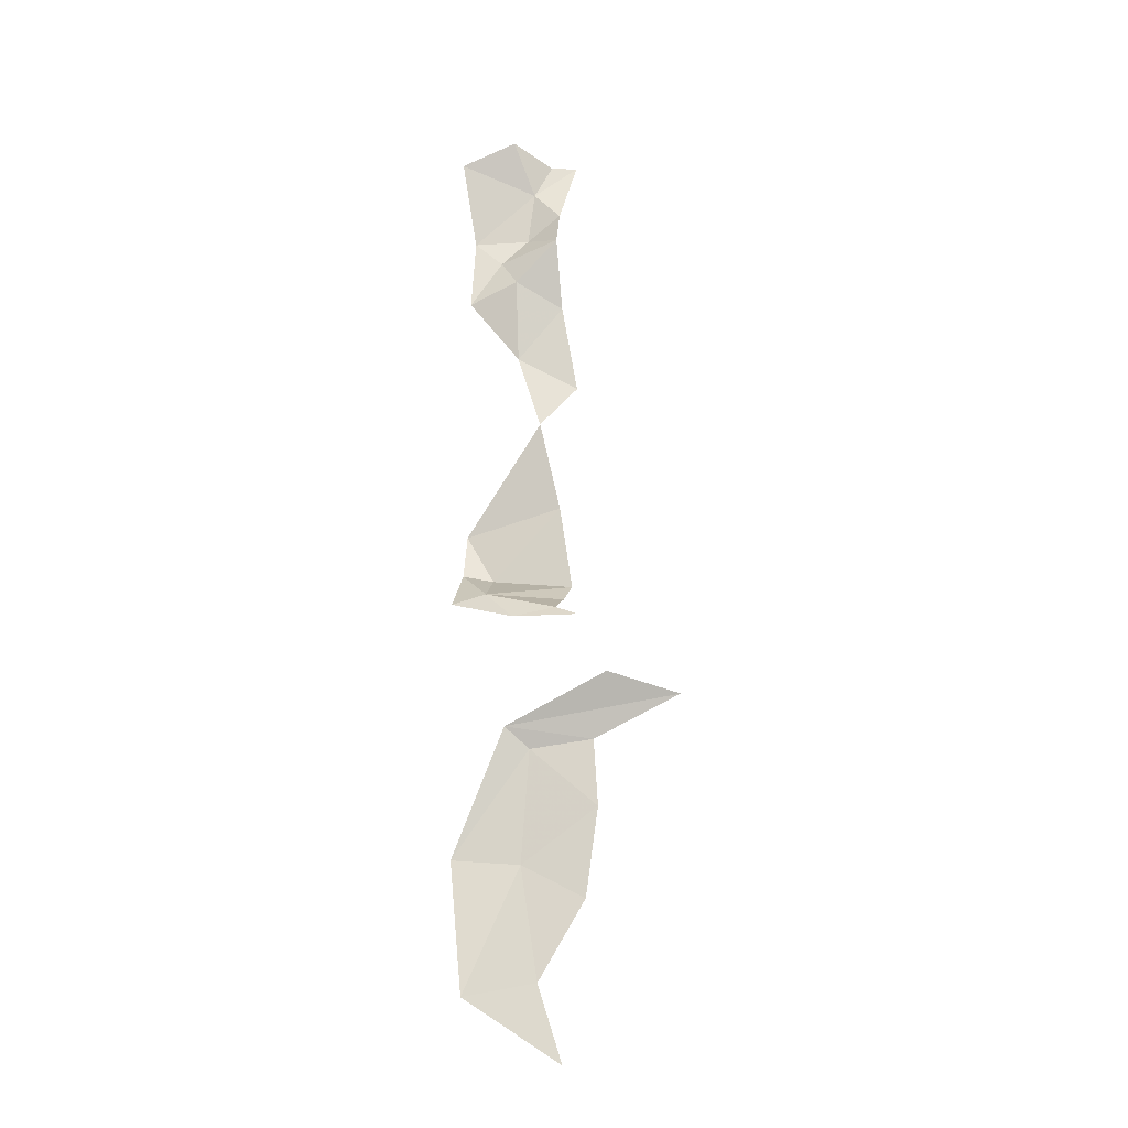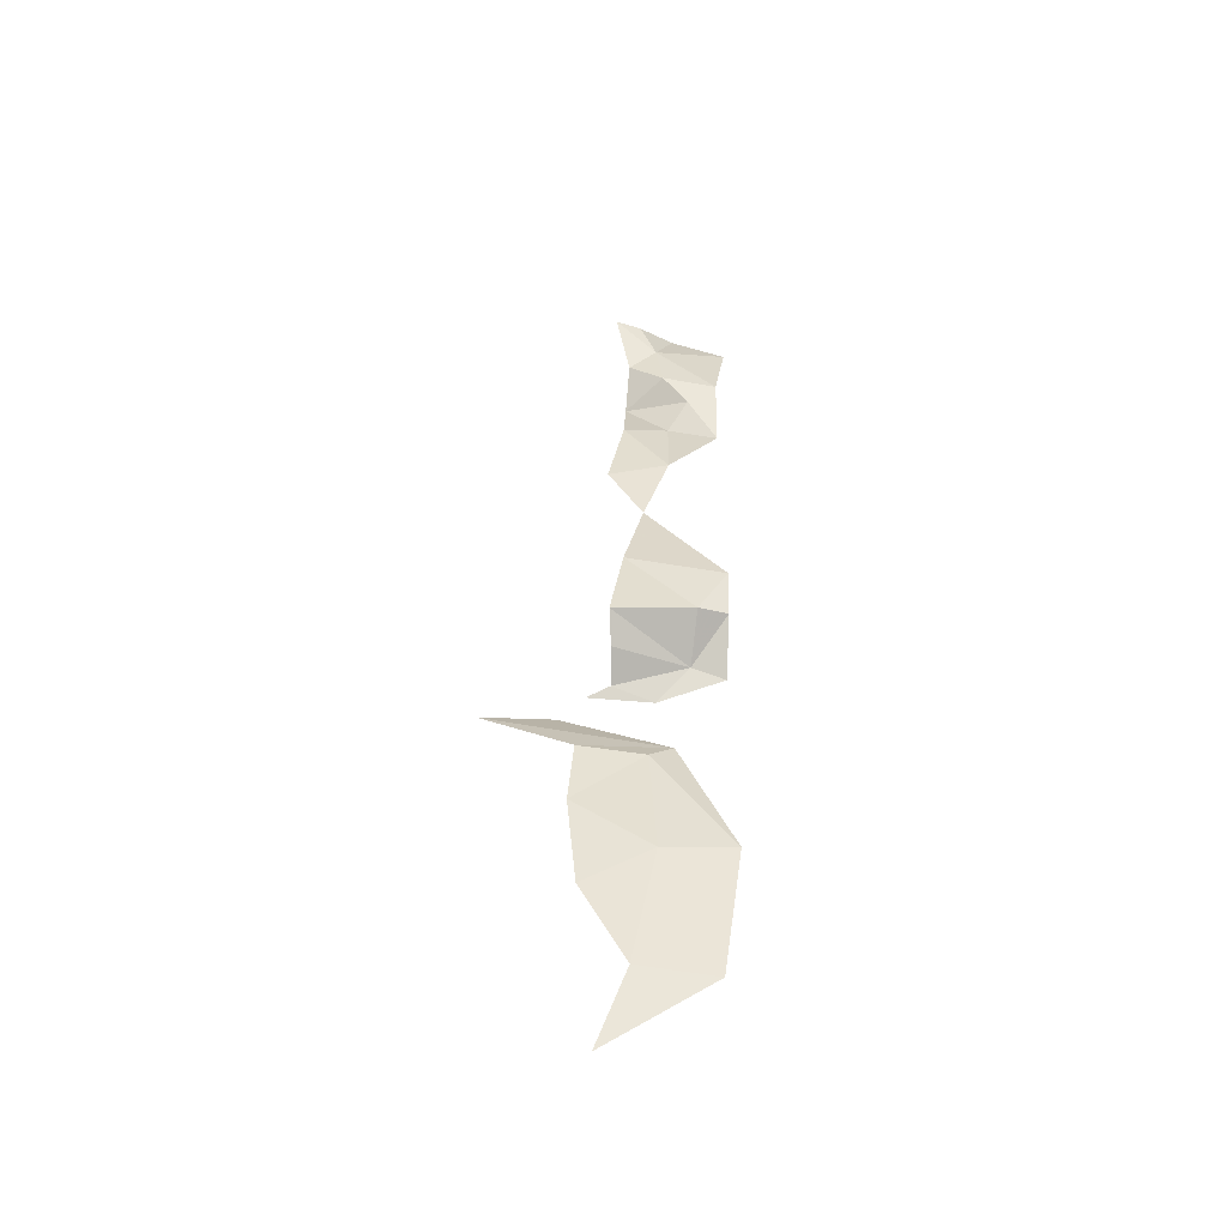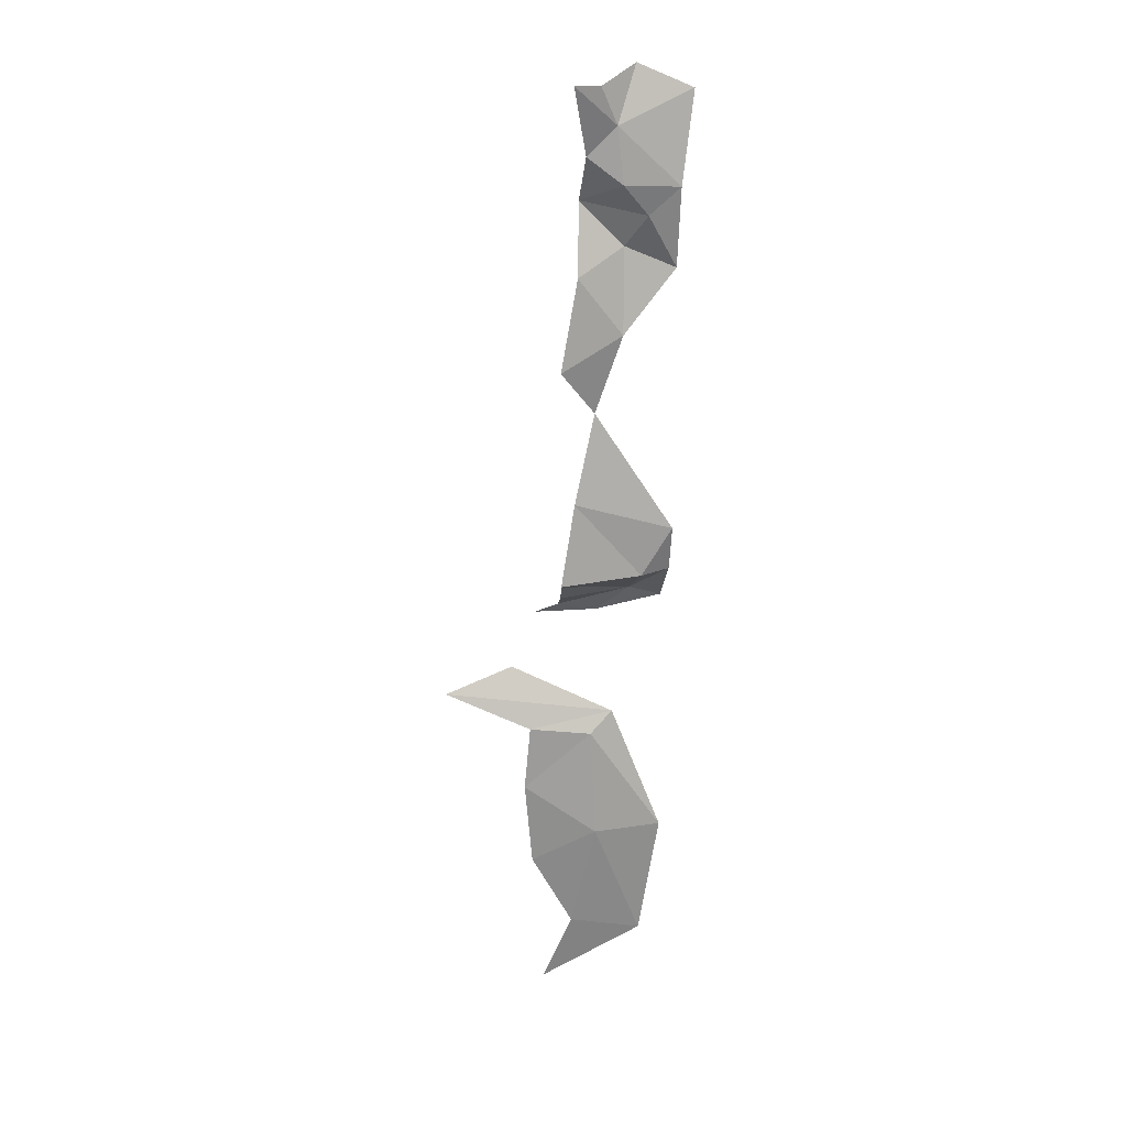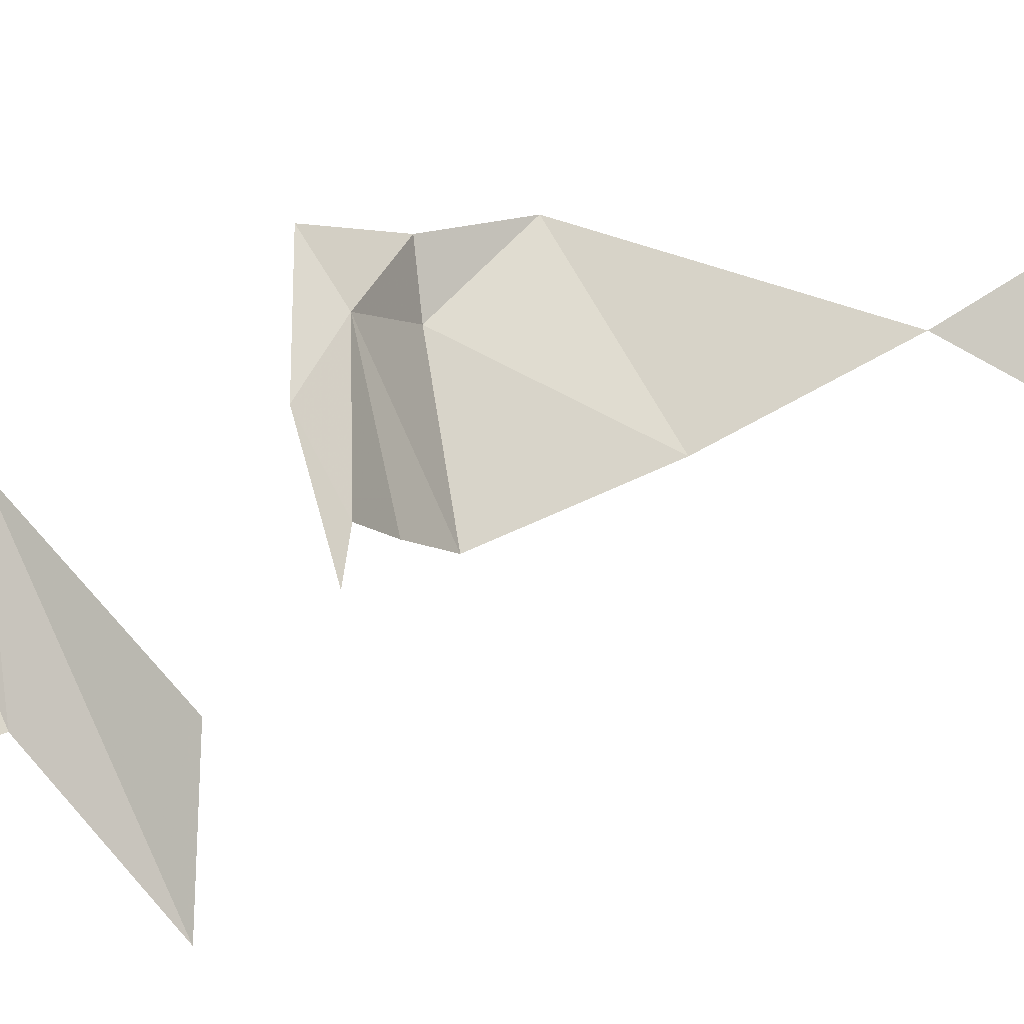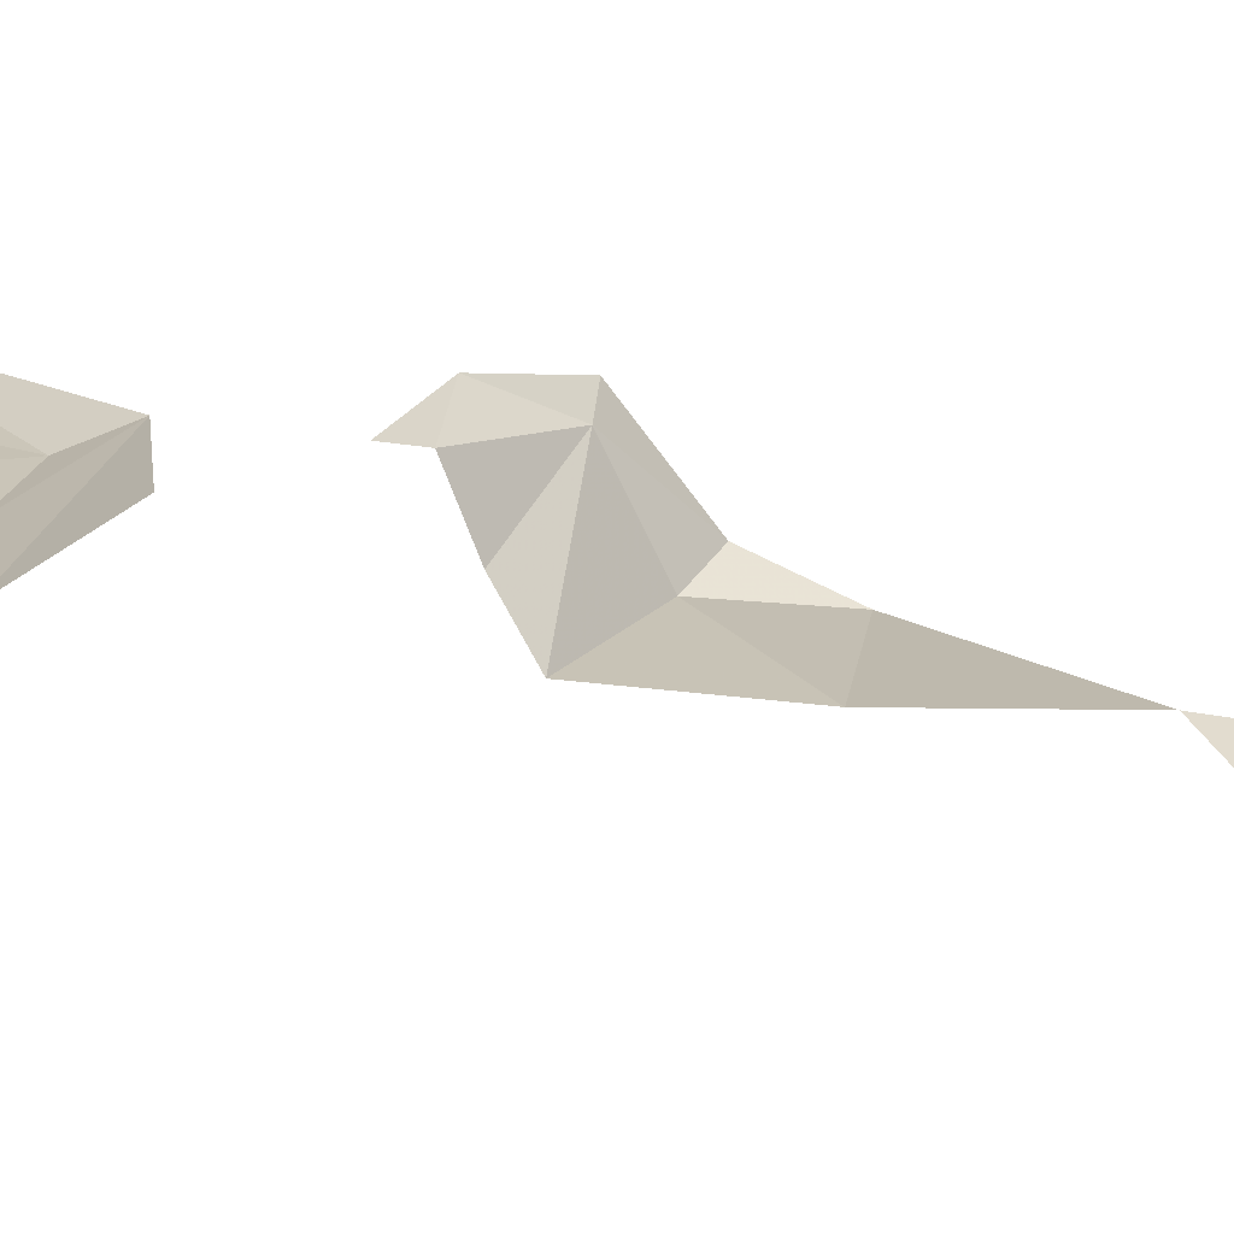
<metadata>
{"format":"obj","ext":"obj","renderer":"f3d","projection":"perspective","resolution":1024,"background":"white","views":[{"elev":-14.7,"azim":10.8,"up":"+Y"},{"elev":-56.7,"azim":177.0,"up":"+Y"},{"elev":14.9,"azim":172.3,"up":"+Y"},{"elev":75.5,"azim":74.6,"up":"+Z"},{"elev":17.8,"azim":111.1,"up":"+Z"}]}
</metadata>
<code>
v -29.74 -196.3 1204
v -27.67 -194.2 1204
v -30.69 -194.9 1203
v -32.13 -193.6 1203
v -29.46 -193.5 1203
v -29.15 -190.9 1203
v -27.53 -197.6 1203
v -29.68 -200.3 1204
v -26.76 -202 1204
v -30.73 -211.9 1204
v -26.88 -212.3 1204
v -27.5 -208.3 1204
v -27.83 -231 1208
v -31.31 -231.5 1208
v -26.52 -234.5 1209
v -30.55 -213 1207
v -32.13 -213.5 1207
v -29.07 -214.4 1208
v -32.13 -211.6 1205
v -30.73 -211.9 1204
v -32.13 -209.5 1204
v -27.5 -208.3 1204
v -28.45 -204 1204
v -28.45 -204 1204
v -26.76 -202 1204
v -29.68 -200.3 1204
v -29.74 -196.3 1204
v -27.53 -197.6 1203
v -27.67 -194.2 1204
v -29.68 -200.3 1204
v -32.13 -197.3 1204
v -30.69 -194.9 1203
v -32.13 -193.6 1203
v -29.46 -193.5 1203
v -29.15 -190.9 1203
v -32.74 -189.3 1203
v -32.13 -193.6 1203
v -30.08 -188.2 1203
v -28.34 -189.2 1202
v -27.1 -189.2 1202
v -27.79 -192.2 1203
v -27.67 -194.2 1204
v -30.55 -213 1207
v -26.88 -212.3 1204
v -30.73 -211.9 1204
v -27.02 -213.2 1206
v -27.1 -213.9 1207
v -29.07 -214.4 1208
v -26.01 -214.4 1208
v -28.88 -225.7 1206
v -31.31 -231.5 1208
v -27.83 -231 1208
v -25.77 -227.3 1207
v -25.32 -223.1 1206
v -28.57 -220.3 1206
v -25.57 -219.9 1206
v -29.68 -219.3 1206
v -21.48 -218 1206
v -24.78 -217 1207
v -32.13 -225.4 1207
f 3 1 2
f 6 4 5
f 9 7 8
f 12 10 11
f 15 13 14
f 18 16 17
f 17 16 19
f 16 20 19
f 19 20 21
f 23 21 22
f 21 20 22
f 26 24 25
f 29 27 28
f 28 27 30
f 30 27 31
f 27 32 31
f 31 32 33
f 33 32 34
f 37 35 36
f 36 35 38
f 38 35 39
f 39 35 40
f 40 35 41
f 35 34 41
f 41 34 42
f 34 32 42
f 45 43 44
f 44 43 46
f 46 43 47
f 43 48 47
f 48 49 47
f 52 50 51
f 51 50 60
f 50 55 60
f 60 55 57
f 59 57 58
f 58 57 56
f 57 55 56
f 56 55 54
f 55 50 54
f 54 50 53
f 50 52 53

</code>
